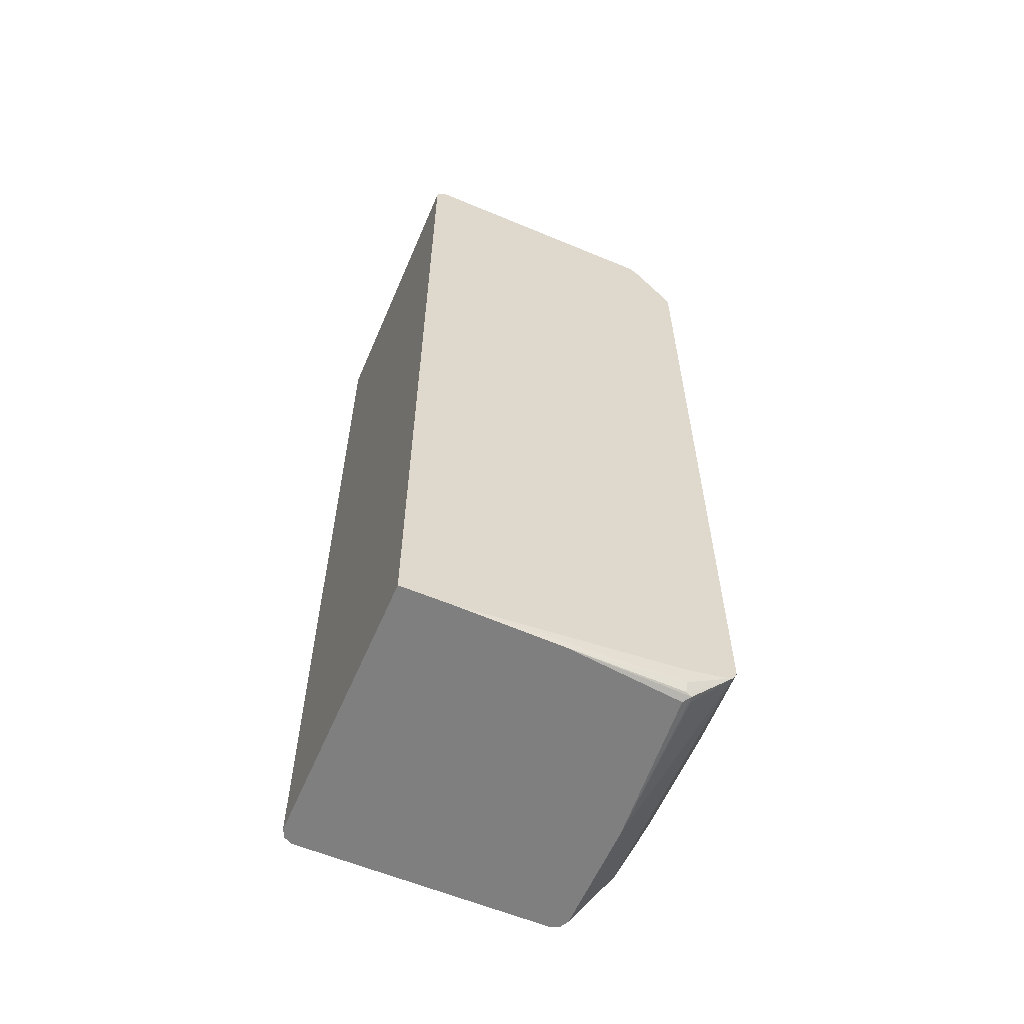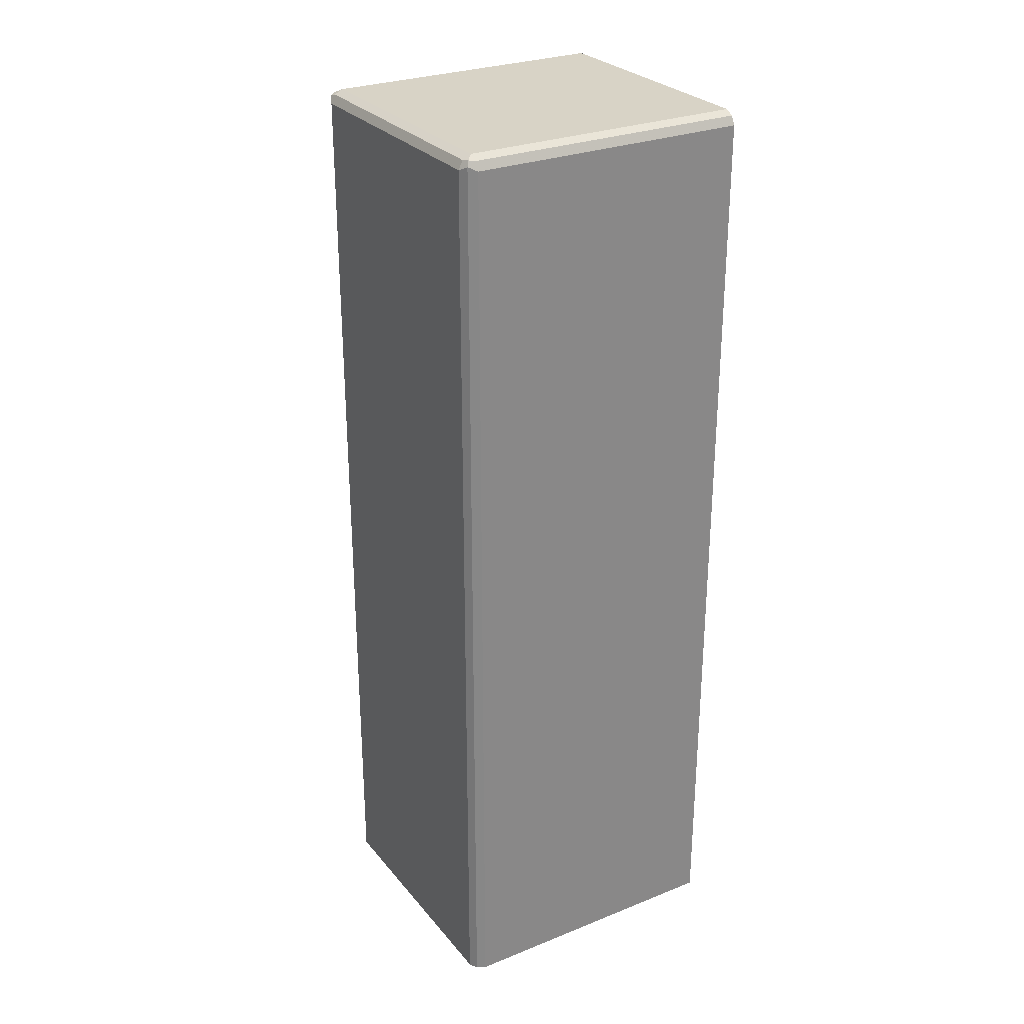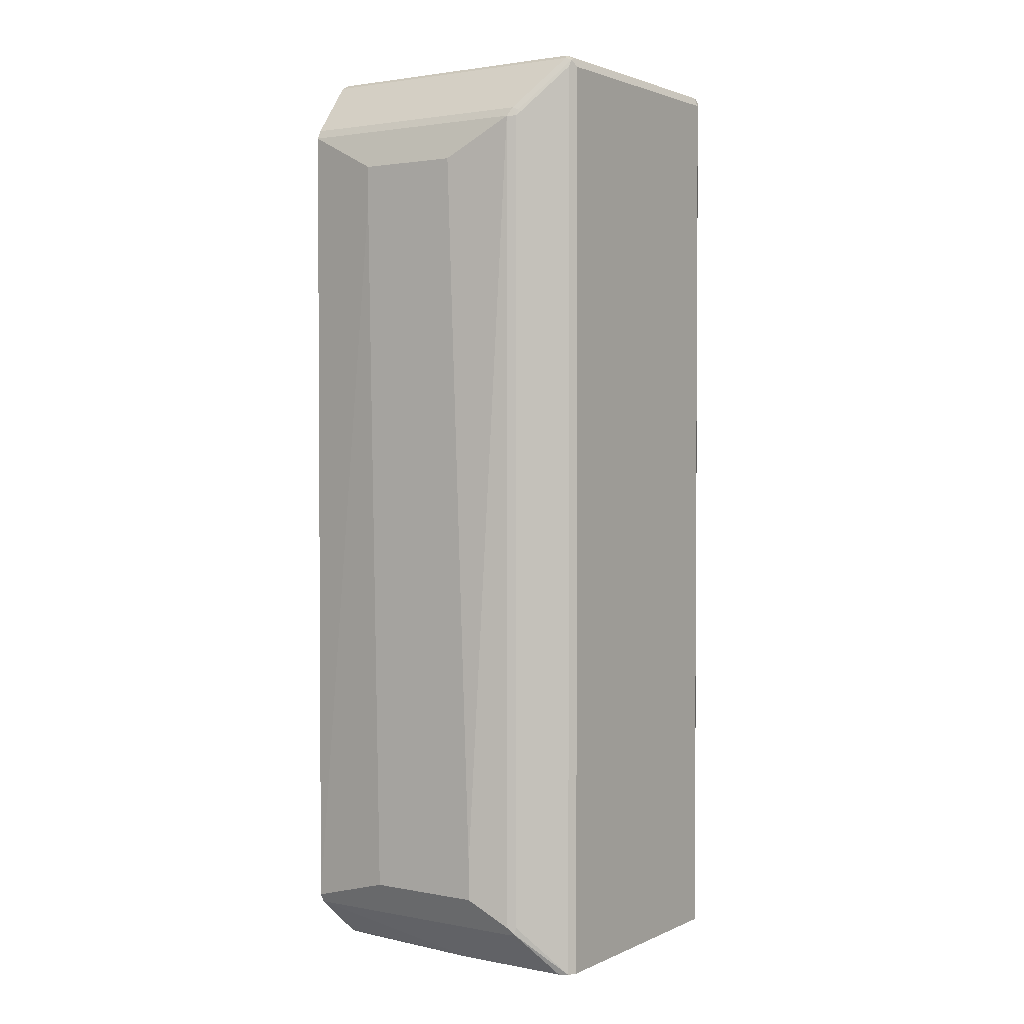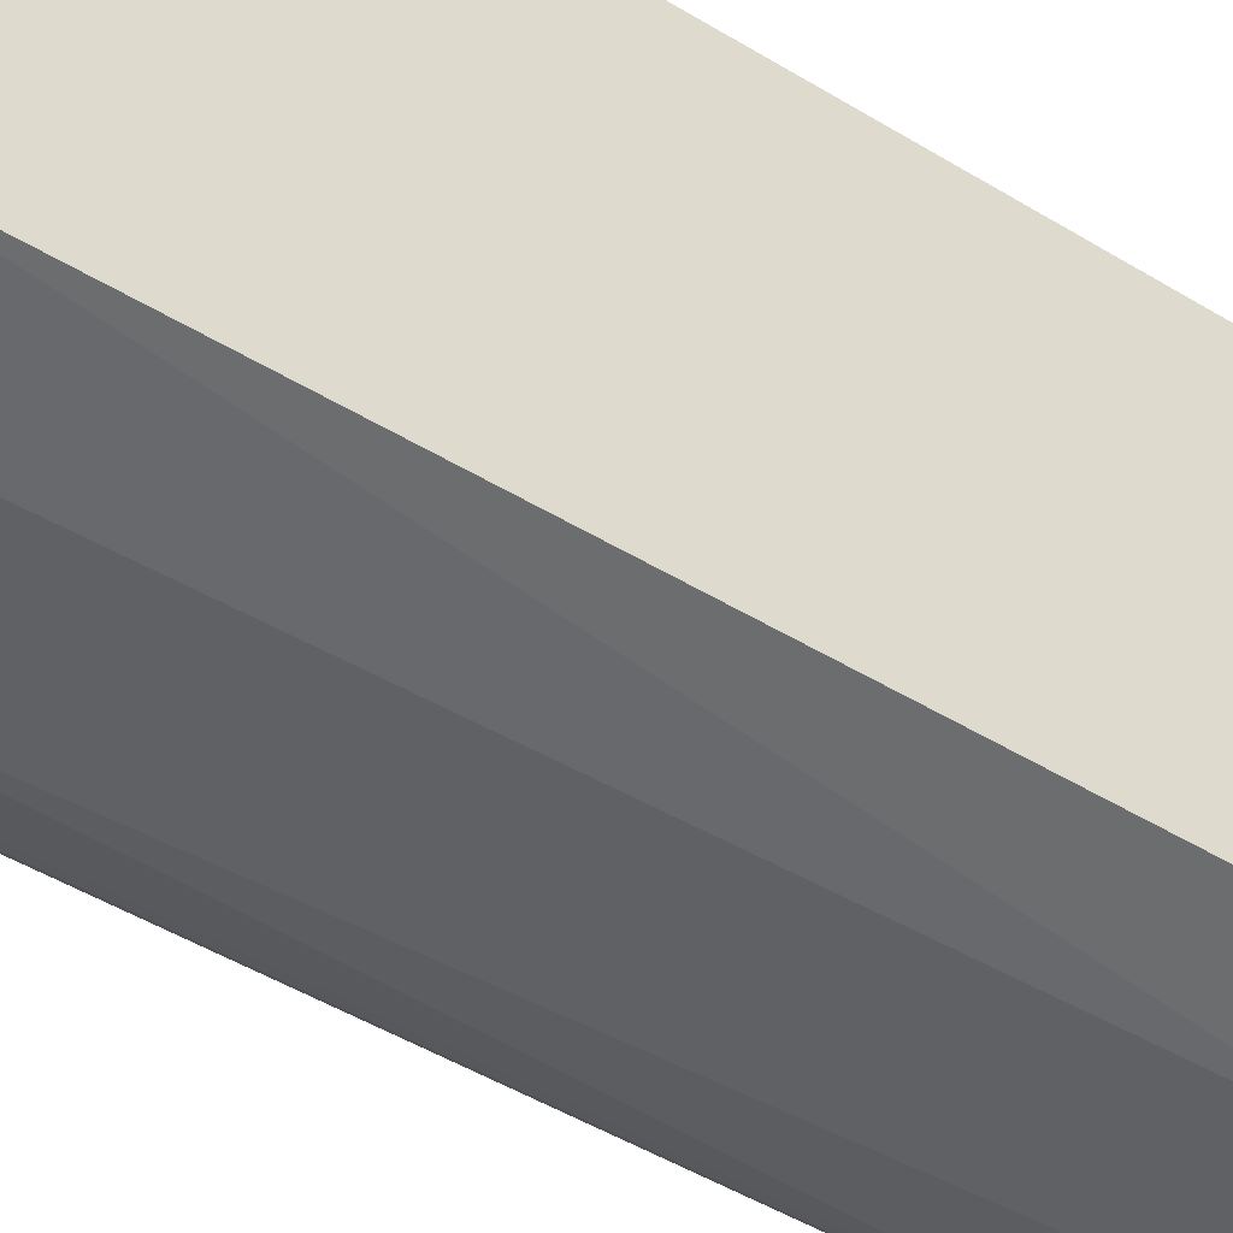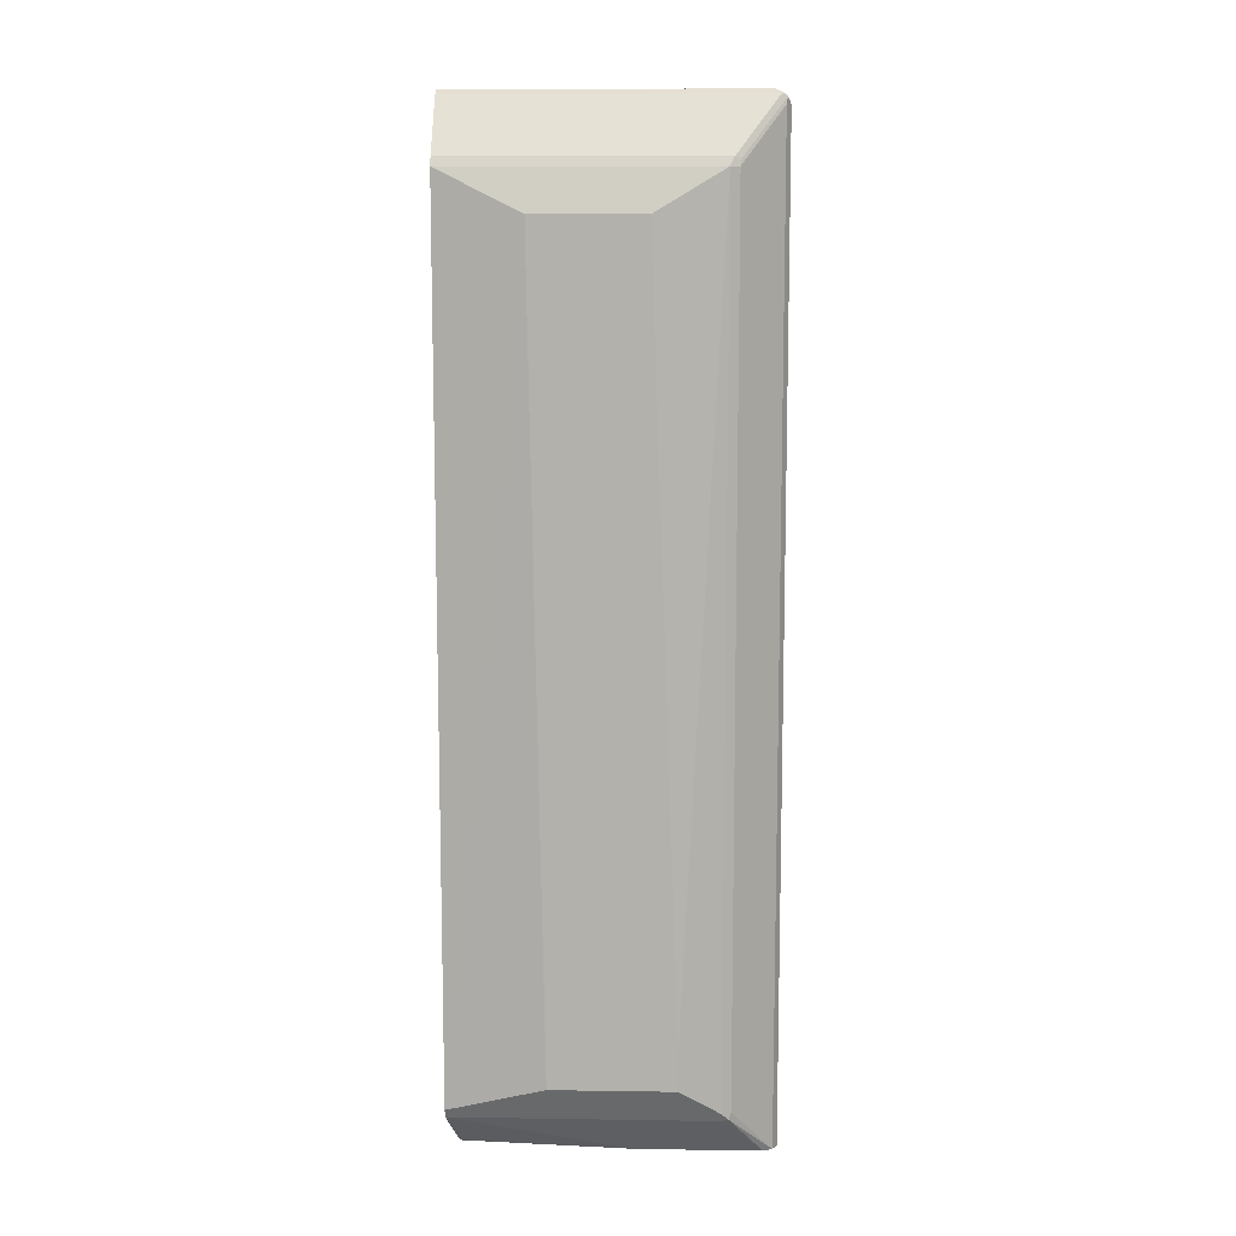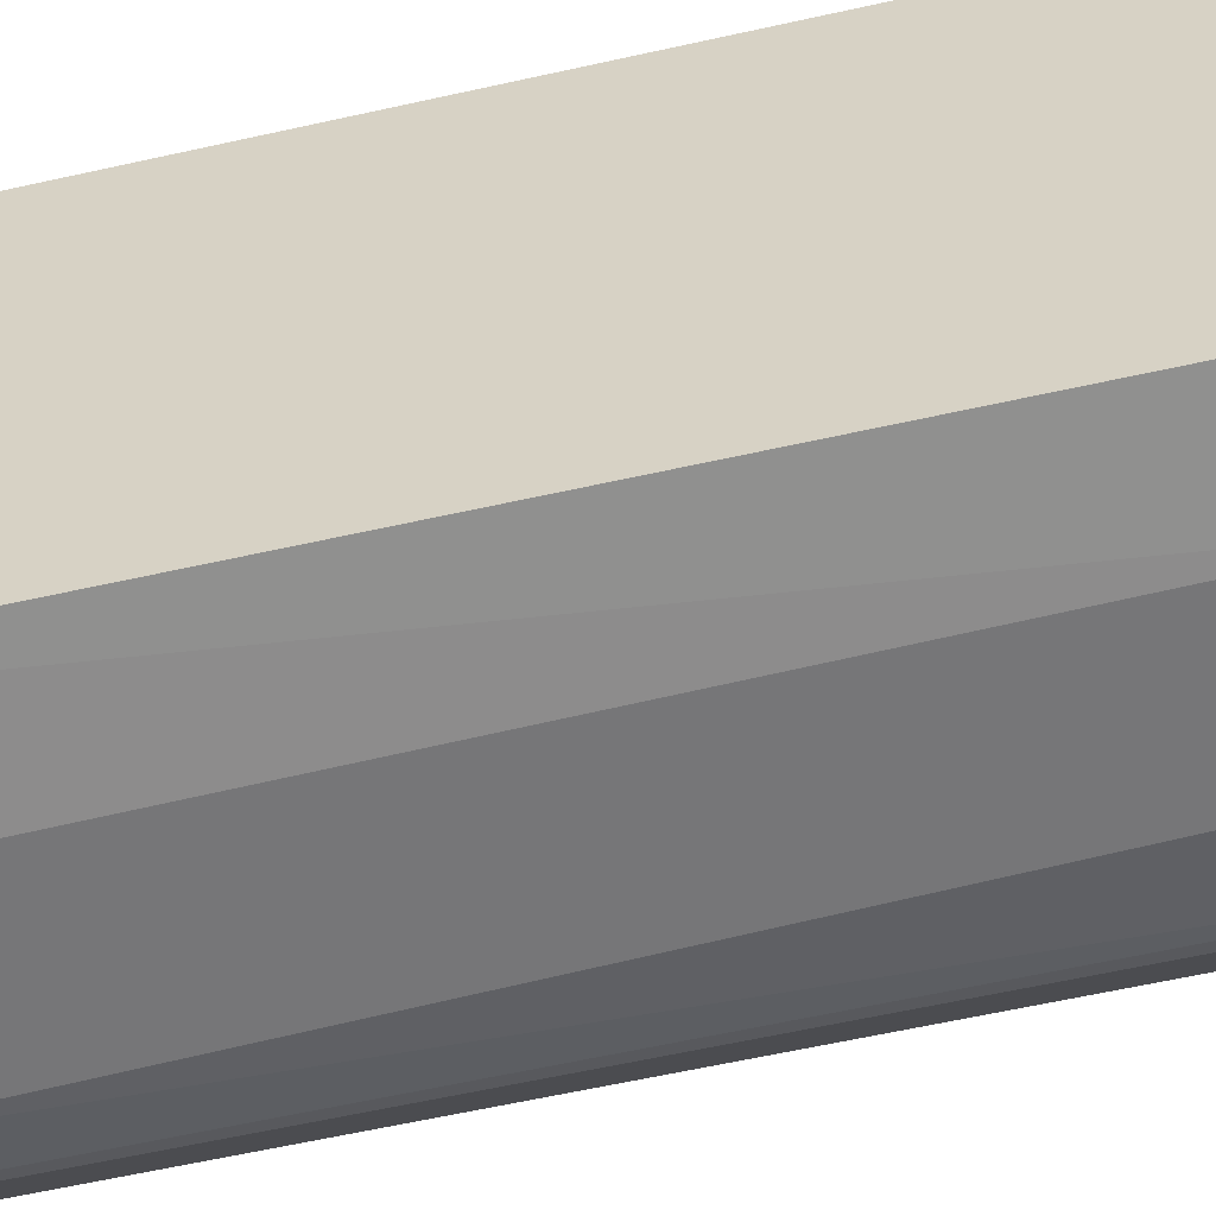
<metadata>
{"format":"obj","ext":"obj","renderer":"f3d","projection":"perspective","resolution":1024,"background":"white","views":[{"elev":-59.8,"azim":-113.2,"up":"+Z"},{"elev":28.0,"azim":148.9,"up":"+Z"},{"elev":2.2,"azim":33.9,"up":"+Z"},{"elev":-45.9,"azim":-125.3,"up":"+Y"},{"elev":10.6,"azim":2.1,"up":"+Z"},{"elev":-56.9,"azim":-76.6,"up":"+Y"}]}
</metadata>
<code>
v 0.3701 0.1943 0.5991
v 0.3701 0.2105 -0.5829
v 0.3701 -0.1943 -0.5181
v 0.3701 -0.1295 -0.5459
v 0.3701 -0.1889 -0.5289
v 0.4858 -0.2105 -0.4858
v 0.68 -0.1889 -0.5289
v 0.5829 -0.1457 -0.5829
v 0.3886 -0.1403 -0.5775
v 0.3805 -0.1376 -0.5788
v 0.3886 -0.1295 -0.5829
v 0.3724 0.01623 -0.5829
v 0.3778 -0.1295 -0.5775
v 0.3724 -0.1295 -0.5667
v 0.3778 -0.1403 -0.5721
v 0.3701 -0.1781 -0.5343
v 0.3701 0.1503 -0.5829
v 0.7394 -0.1403 -0.5829
v 0.7286 -0.1457 -0.5829
v 0.6881 -0.1902 -0.5262
v 0.68 -0.1943 -0.5181
v 0.6315 -0.2105 -0.4858
v 0.68 -0.1943 -0.07514
v 0.6908 -0.1889 -0.5181
v 0.6908 -0.1889 0.5181
v 0.68 -0.1943 0.5181
v 0.6315 -0.2105 -0.4372
v 0.5991 -0.2105 0.4695
v 0.3701 -0.1943 0.5181
v 0.6854 -0.1889 0.5289
v 0.6922 -0.1862 0.5262
v 0.734 -0.1403 0.5937
v 0.7407 -0.1376 0.591
v 0.7394 -0.1403 0.5829
v 0.7448 -0.1295 0.5829
v 0.7448 -0.1295 -0.5829
v 0.7448 0.1943 0.5829
v 0.7394 0.1943 0.5937
v 0.7394 -0.1295 0.5937
v 0.7286 -0.1295 0.5991
v 0.7286 0.1943 0.5991
v 0.3701 -0.1295 0.5991
v 0.3701 -0.1403 0.5937
v 0.3701 -0.1889 0.5289
v 0.3701 0.2051 0.5937
v 0.3701 0.2105 0.5829
v 0.7286 0.2105 0.5829
v 0.7286 0.2051 0.5937
v 0.7394 0.2051 0.5883
v 0.7367 0.2024 0.595
v 0.7394 0.2051 -0.5829
v 0.7286 0.2105 -0.5829
v 0.7448 0.1943 -0.5829
v 0.4696 -0.2105 0.4695
v 0.4858 -0.2105 -0.4372
v 0.4696 -0.2105 0.421
f 2 3 1
f 48 45 41
f 48 41 50
f 48 49 47
f 48 47 45
f 45 47 46
f 45 46 1
f 45 1 41
f 41 1 42
f 42 1 29
f 43 42 29
f 44 43 29
f 44 29 30
f 44 30 43
f 32 43 30
f 32 42 43
f 32 40 42
f 40 41 42
f 40 38 41
f 39 38 40
f 39 40 32
f 39 32 33
f 39 33 38
f 38 33 37
f 38 50 41
f 38 37 50
f 50 37 49
f 51 49 37
f 28 55 27
f 22 23 27
f 22 27 55
f 7 22 6
f 6 22 55
f 56 54 3
f 56 3 6
f 56 6 54
f 54 6 55
f 54 55 28
f 54 28 29
f 35 37 33
f 54 29 3
f 46 2 1
f 47 49 52
f 47 52 46
f 46 52 2
f 52 53 2
f 18 2 53
f 36 18 53
f 36 53 37
f 51 37 53
f 51 53 52
f 51 52 49
f 29 1 3
f 35 36 37
f 48 50 49
f 34 25 18
f 12 2 8
f 17 4 2
f 17 2 12
f 17 12 14
f 17 14 4
f 16 5 4
f 16 4 14
f 16 14 5
f 15 10 5
f 15 5 14
f 15 14 10
f 12 8 11
f 13 10 14
f 13 12 10
f 10 12 11
f 10 11 8
f 10 8 9
f 10 9 5
f 5 9 8
f 5 8 7
f 5 7 6
f 35 18 36
f 5 3 4
f 4 3 2
f 13 14 12
f 8 2 18
f 5 6 3
f 7 8 19
f 19 8 18
f 34 18 35
f 34 33 25
f 31 25 33
f 31 33 32
f 31 32 30
f 31 30 25
f 26 25 30
f 26 30 29
f 26 29 28
f 26 28 27
f 26 27 23
f 34 35 33
f 23 24 25
f 26 23 25
f 20 7 19
f 21 22 7
f 21 23 22
f 21 7 20
f 21 20 24
f 20 18 24
f 20 19 18
f 24 18 25
f 21 24 23

</code>
